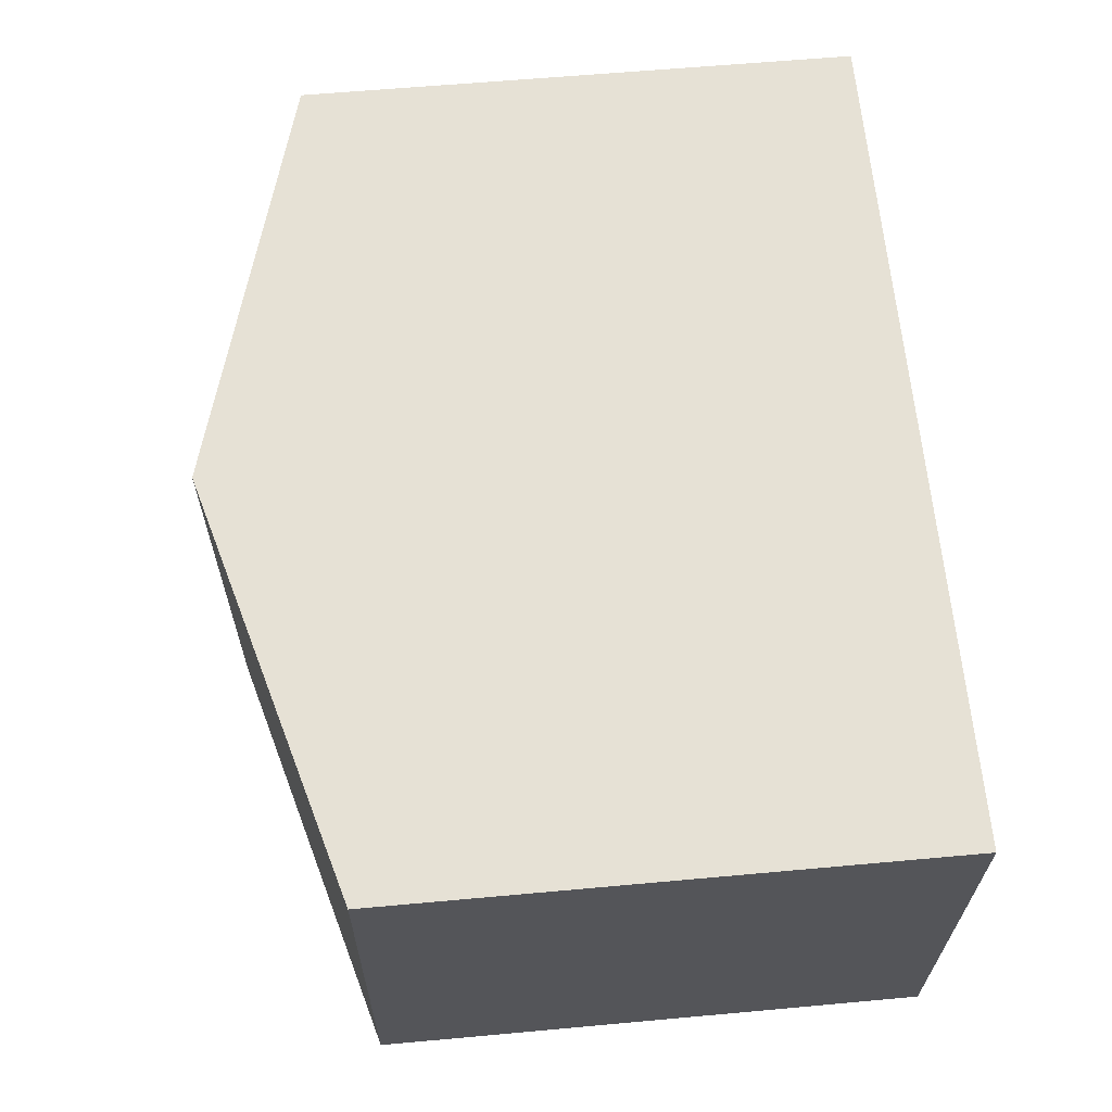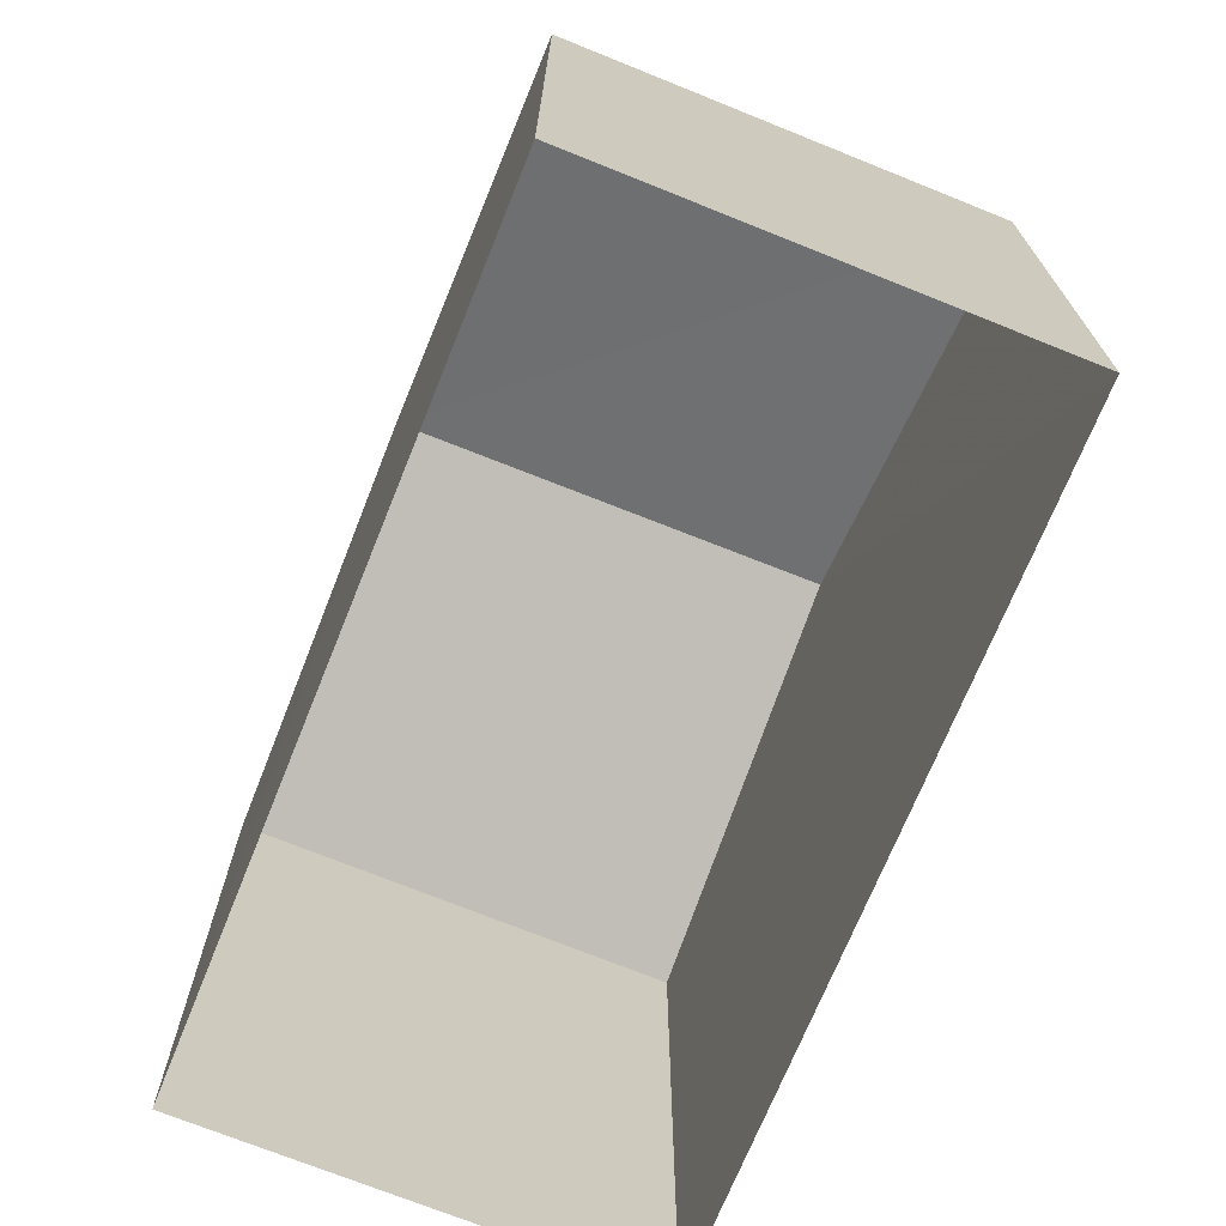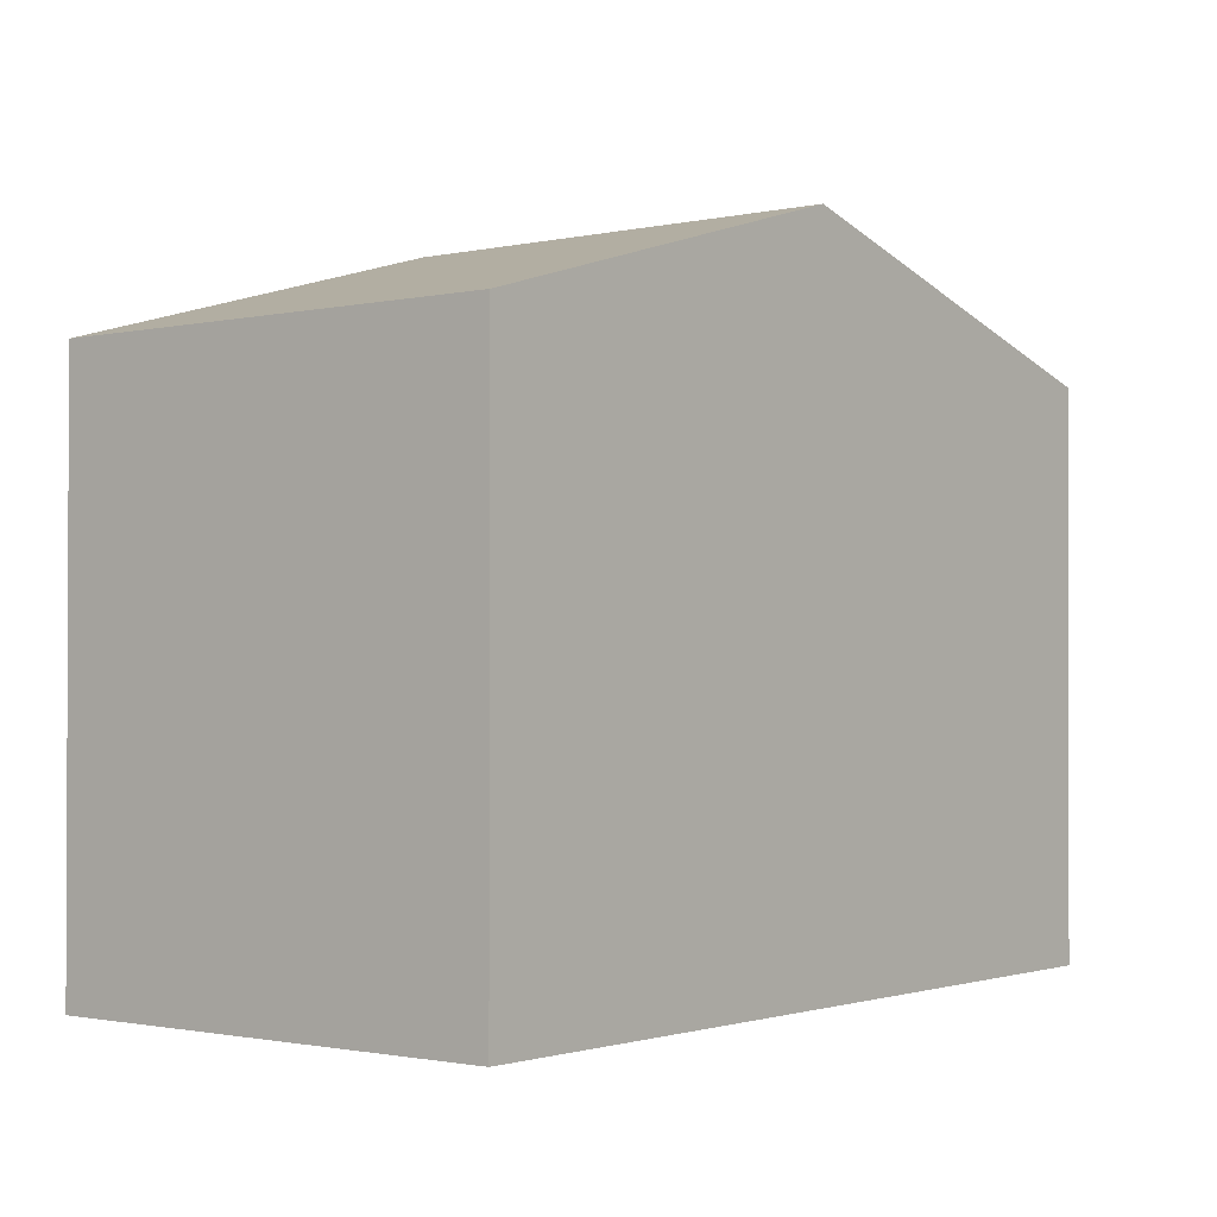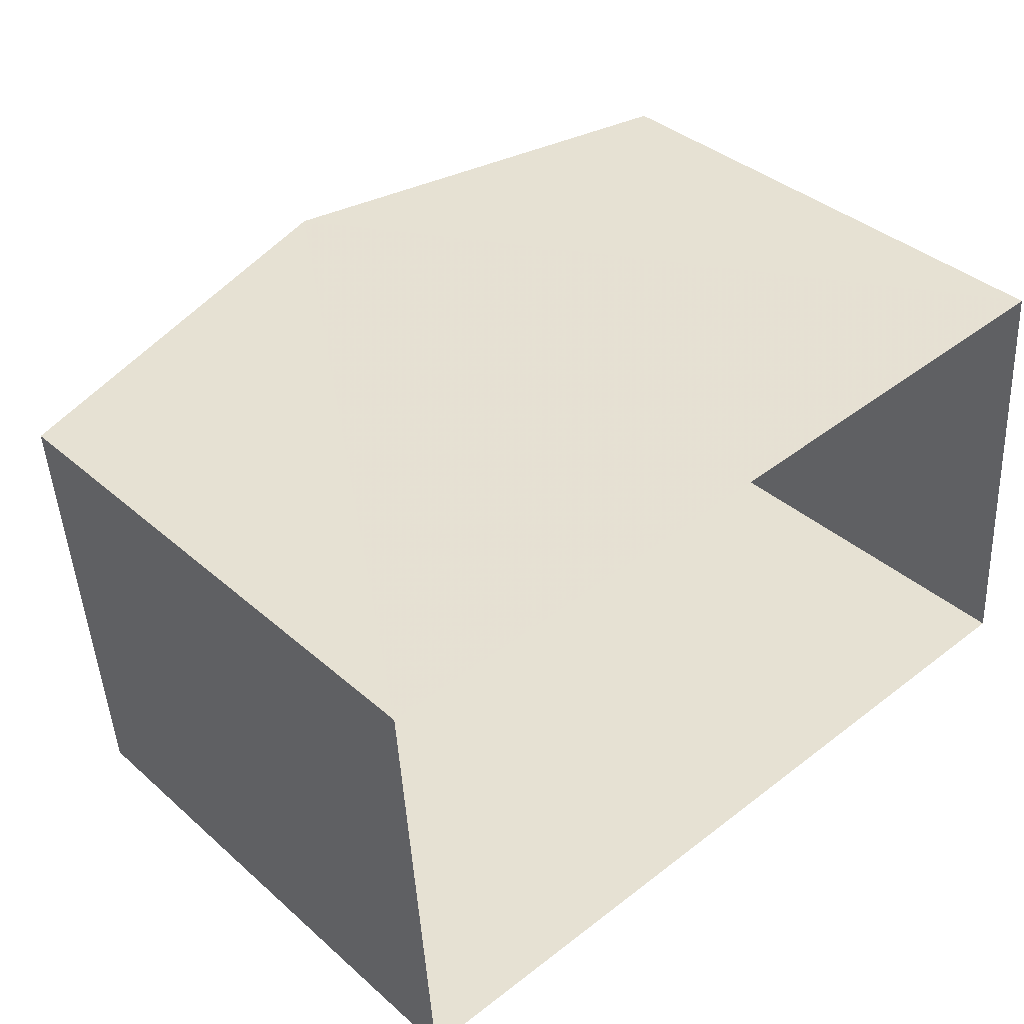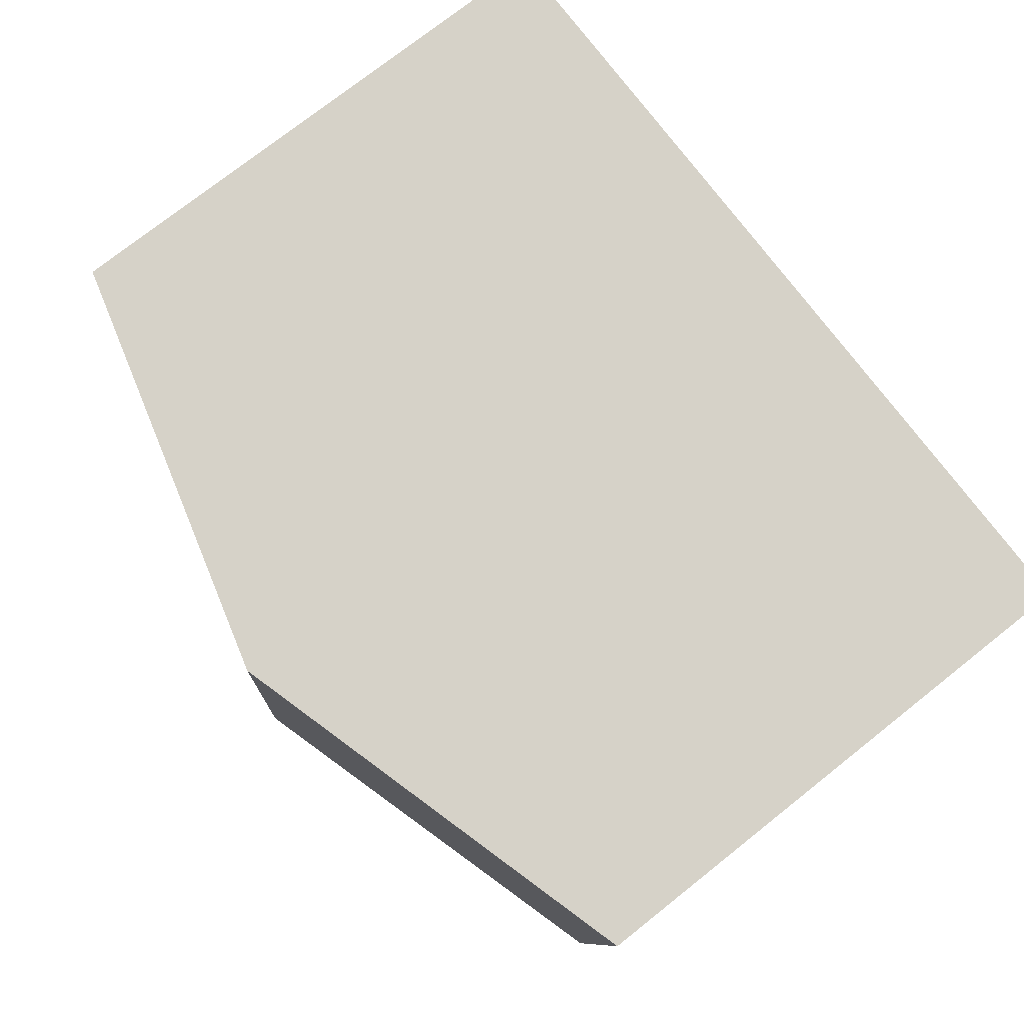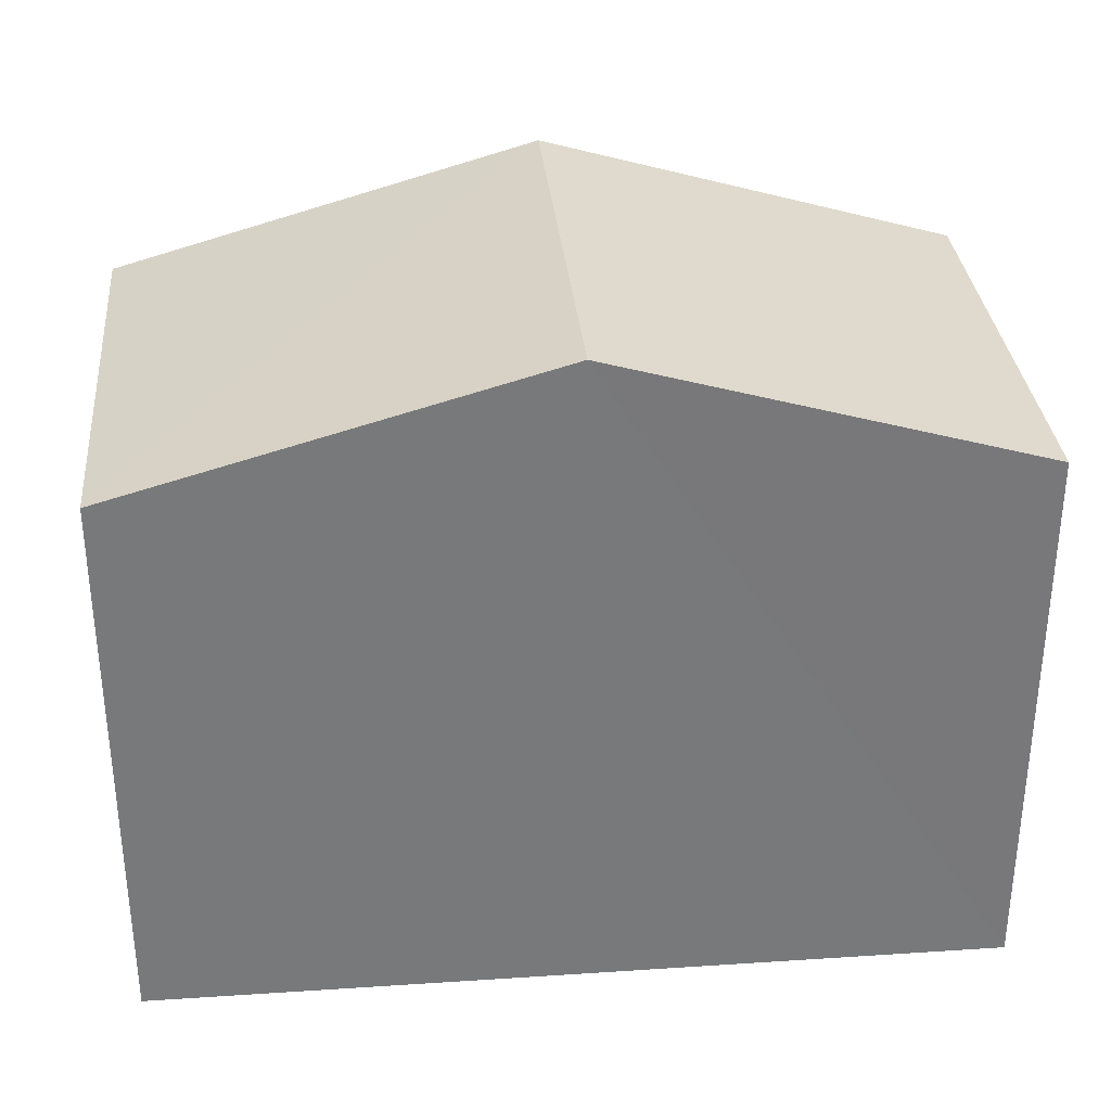
<metadata>
{"format":"obj","ext":"obj","renderer":"f3d","projection":"perspective","resolution":1024,"background":"white","views":[{"elev":60.2,"azim":84.6,"up":"+Y"},{"elev":-70.2,"azim":63.7,"up":"+Z"},{"elev":-1.4,"azim":124.2,"up":"+Z"},{"elev":37.5,"azim":138.1,"up":"+Y"},{"elev":75.2,"azim":51.7,"up":"+Y"},{"elev":32.7,"azim":170.3,"up":"+Z"}]}
</metadata>
<code>
v -3.728e+05 -1.057e+05 21.77
v -3.728e+05 -1.058e+05 21.77
v -3.728e+05 -1.057e+05 21.77
v -3.728e+05 -1.057e+05 21.77
v -3.728e+05 -1.057e+05 28.43
v -3.728e+05 -1.057e+05 28.43
v -3.728e+05 -1.058e+05 29.87
v -3.728e+05 -1.057e+05 29.87
v -3.728e+05 -1.057e+05 28.43
v -3.728e+05 -1.058e+05 28.43
f 1 2 3
f 1 4 2
f 5 6 7
f 8 5 7
f 7 9 8
f 7 10 9
f 6 1 3
f 6 5 1
f 10 2 4
f 9 10 4
f 9 4 8
f 4 1 8
f 1 5 8
f 6 3 7
f 3 2 7
f 2 10 7

</code>
